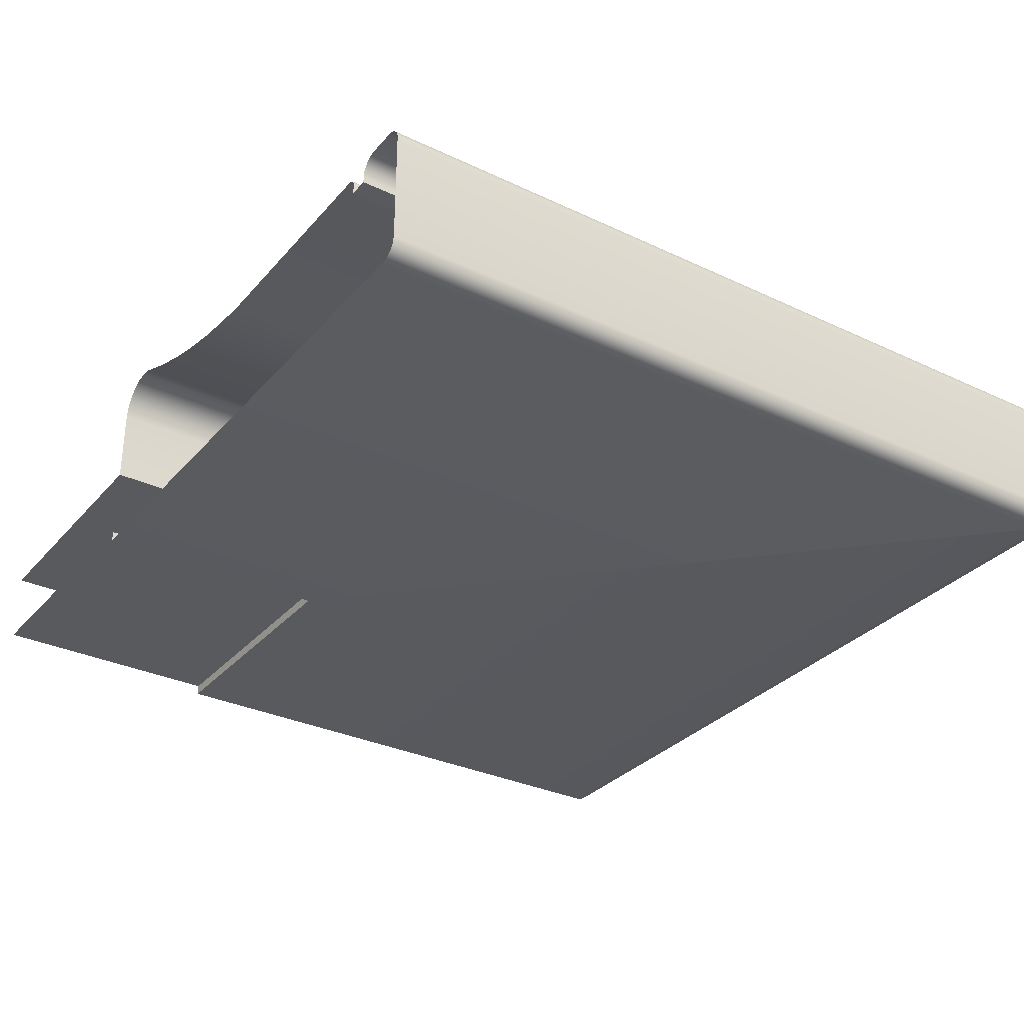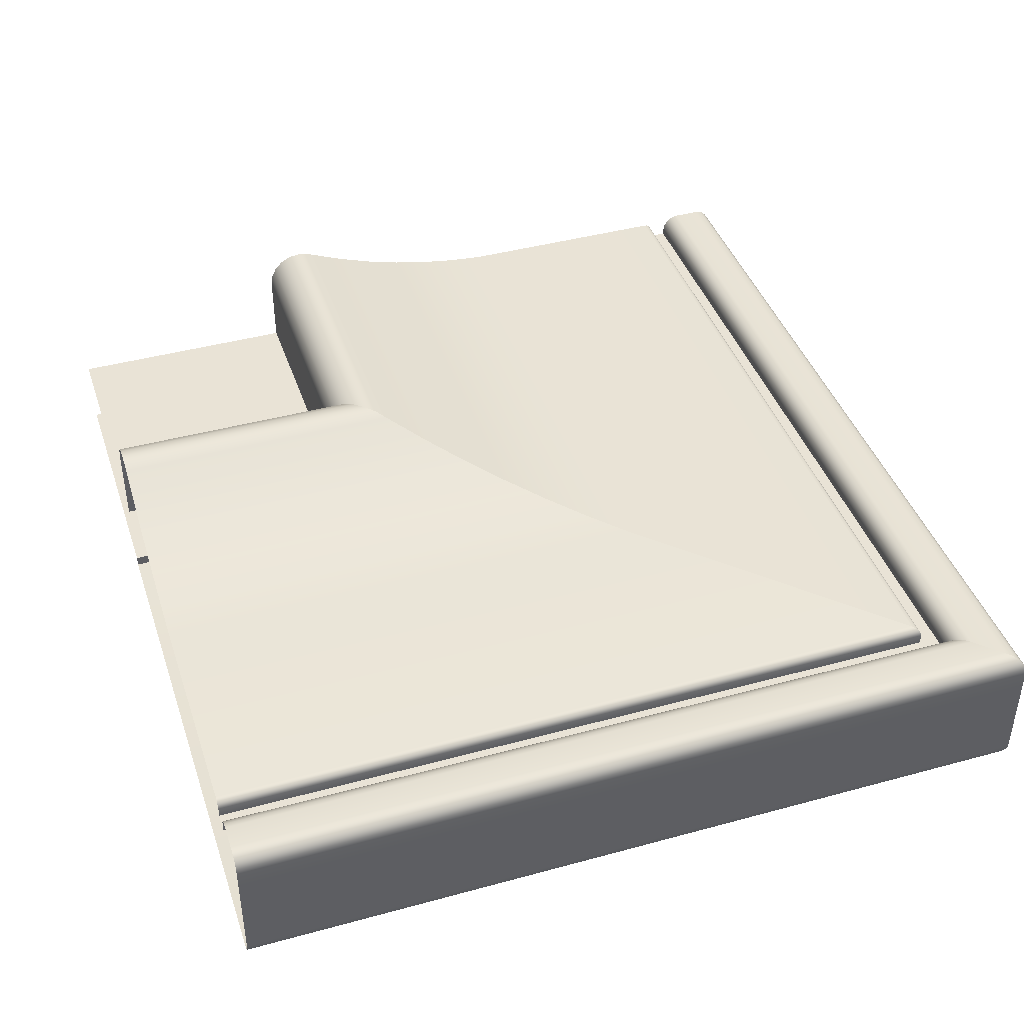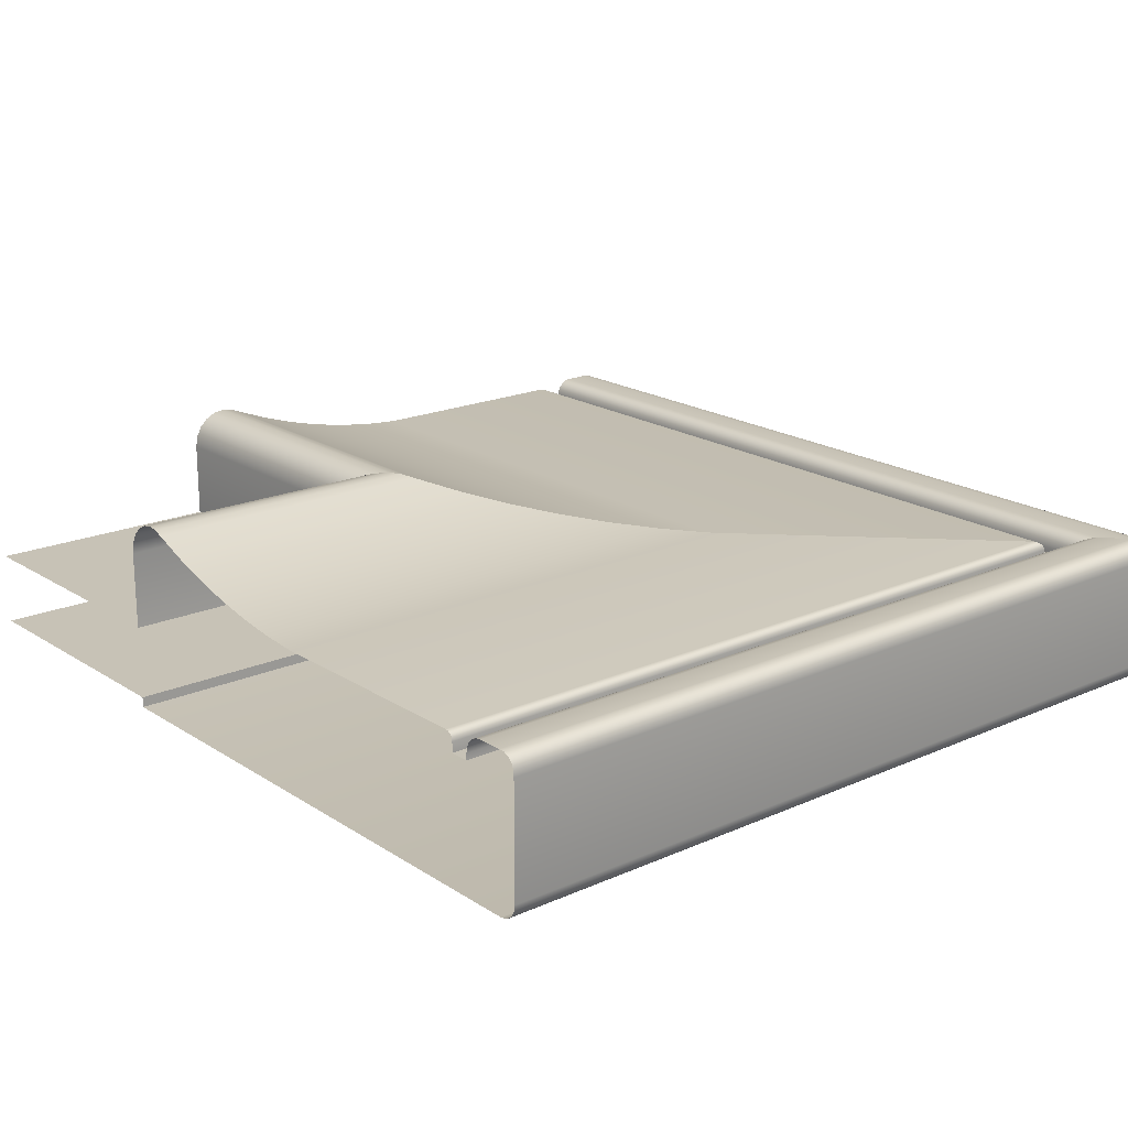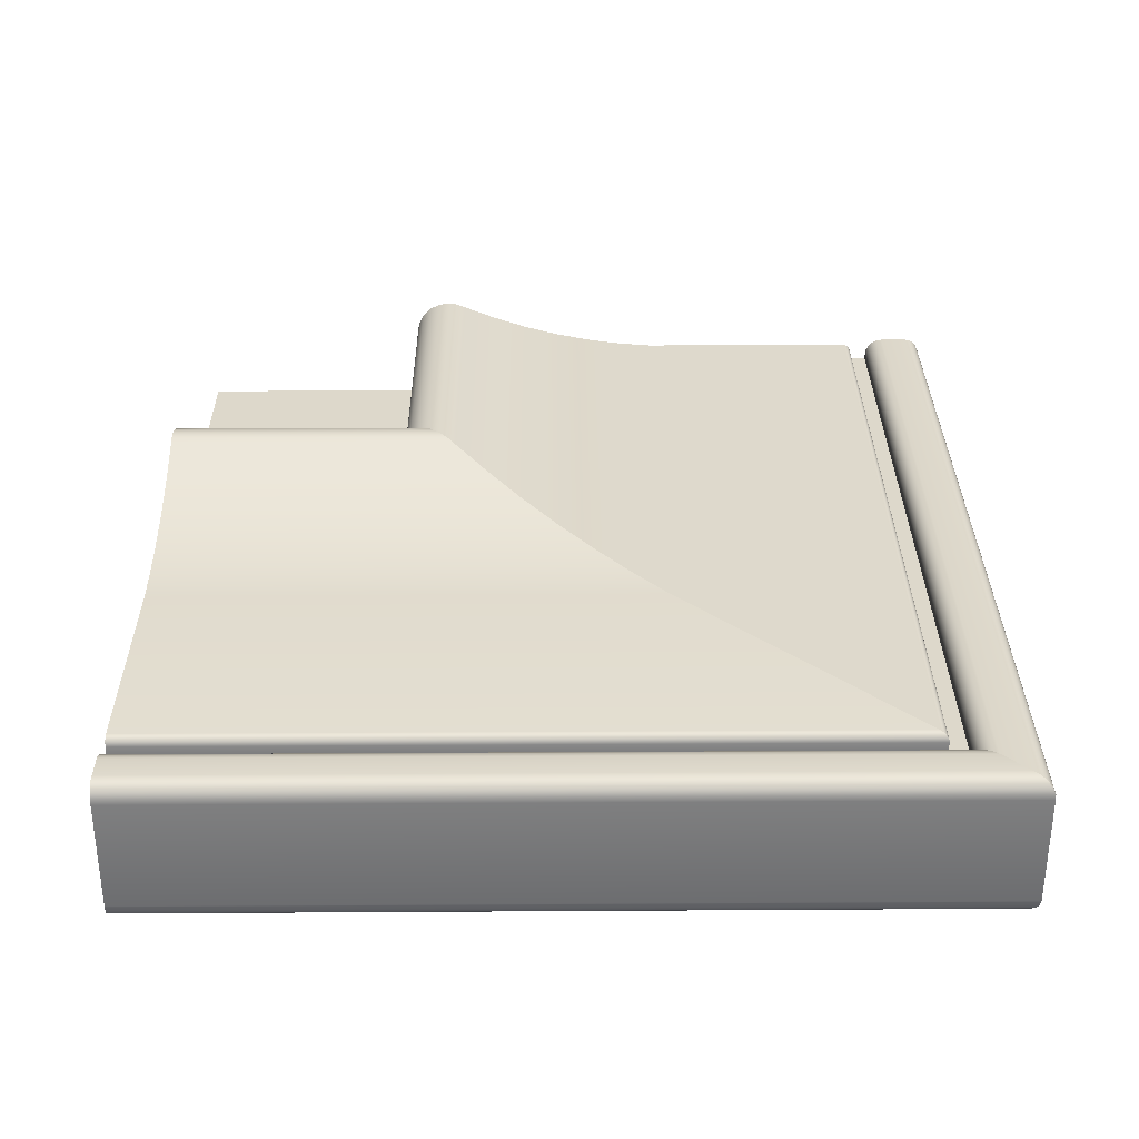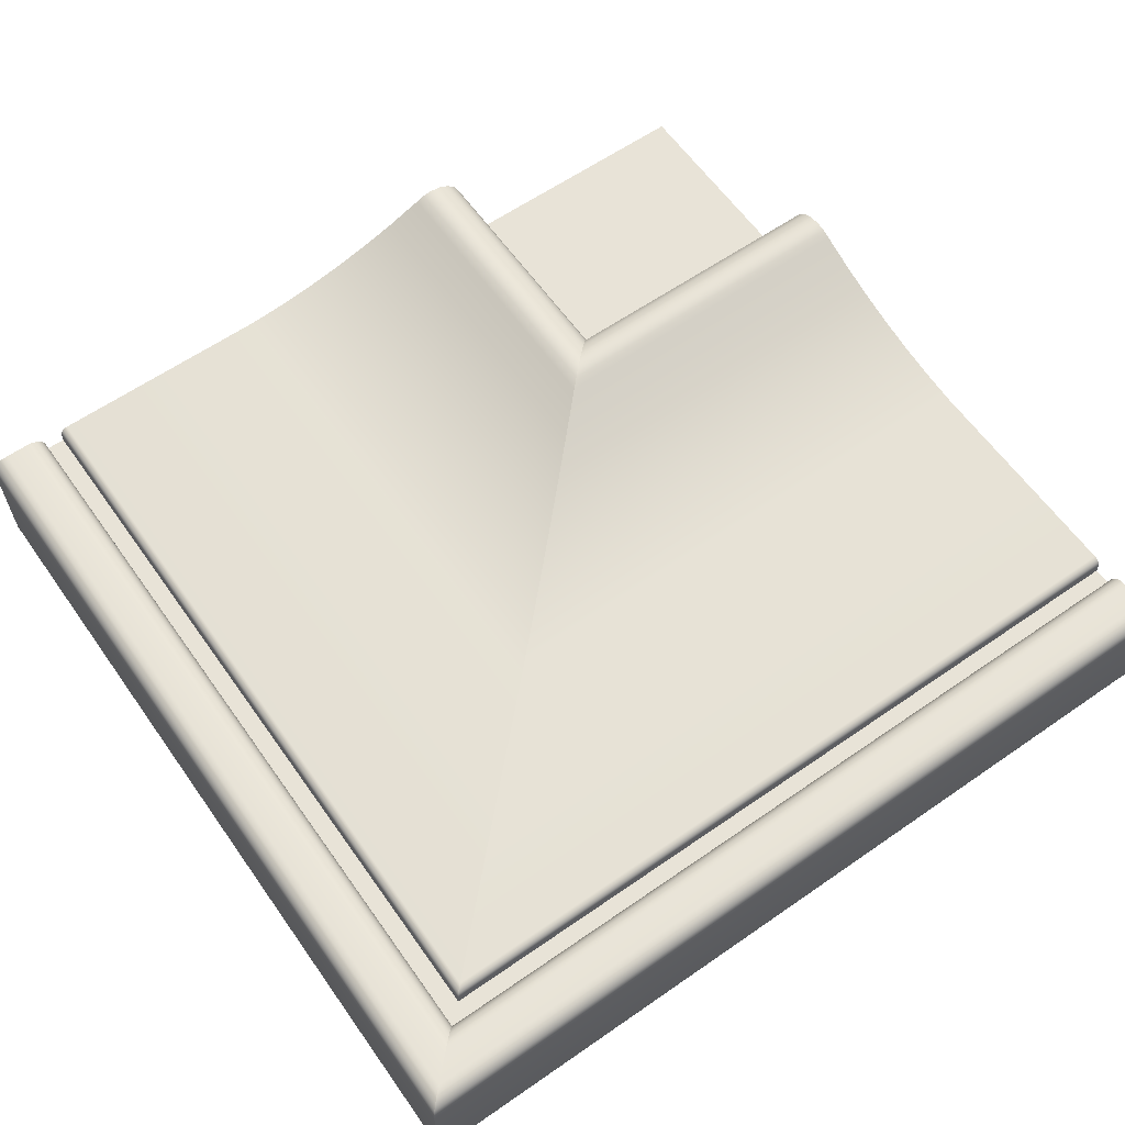
<metadata>
{"format":"obj","ext":"obj","renderer":"f3d","projection":"perspective","resolution":1024,"background":"white","views":[{"elev":-31.7,"azim":56.3,"up":"+Z"},{"elev":42.0,"azim":71.8,"up":"+Z"},{"elev":19.2,"azim":50.1,"up":"+Z"},{"elev":31.5,"azim":89.5,"up":"+Z"},{"elev":61.5,"azim":144.8,"up":"+Z"}]}
</metadata>
<code>
o RB_11_TR1/RB_11_TR/mesh41/mesh41-geometry#mesh41-geometry
v 0.6043 0.4061 0.3011
v 0.6032 0.3713 0.3015
v 0.6043 0.3713 0.3011
v 0.6032 0.405 0.3015
v 0.6083 0.4102 0.2995
v 0.5648 0.4061 0.3011
v 0.6021 0.3713 0.3017
v 0.6083 0.3713 0.2995
v 0.5648 0.4102 0.2995
v 0.5648 0.405 0.3015
v 0.6021 0.4039 0.3017
v 0.6125 0.4143 0.2981
v 0.5648 0.4143 0.2981
v 0.6007 0.3713 0.3015
v 0.6125 0.3713 0.2981
v 0.5648 0.4039 0.3017
v 0.6007 0.4025 0.3015
v 0.6167 0.4186 0.297
v 0.5648 0.4186 0.297
v 0.5995 0.3713 0.3009
v 0.6167 0.3713 0.297
v 0.5648 0.4025 0.3015
v 0.5995 0.4013 0.3009
v 0.621 0.4228 0.2961
v 0.5648 0.4228 0.2961
v 0.5986 0.3713 0.2999
v 0.621 0.3713 0.2961
v 0.5648 0.4013 0.3009
v 0.5986 0.4004 0.2999
v 0.6253 0.4272 0.2955
v 0.5648 0.4272 0.2955
v 0.5979 0.3998 0.2987
v 0.6253 0.3713 0.2955
v 0.5648 0.4004 0.2999
v 0.5979 0.3713 0.2987
v 0.6297 0.4315 0.2952
v 0.5648 0.4315 0.2952
v 0.5977 0.3996 0.2974
v 0.5648 0.3998 0.2987
v 0.6297 0.3713 0.2952
v 0.5977 0.3713 0.2974
v 0.6565 0.4584 0.2952
v 0.5648 0.4584 0.2952
v 0.5977 0.3996 0.2883
v 0.5648 0.3996 0.2974
v 0.6565 0.3713 0.2952
v 0.5977 0.3713 0.2883
v 0.6569 0.4587 0.2951
v 0.5648 0.4587 0.2951
v 0.5648 0.3713 0.2883
v 0.5648 0.3996 0.2883
v 0.6569 0.3713 0.2951
v 0.6571 0.459 0.295
v 0.5648 0.459 0.295
v 0.6571 0.3713 0.295
v 0.6573 0.3713 0.2948
v 0.5648 0.4592 0.2948
v 0.6573 0.4592 0.2948
v 0.6575 0.3713 0.2945
v 0.5648 0.4593 0.2945
v 0.6575 0.4593 0.2945
v 0.6575 0.3713 0.2942
v 0.5648 0.4594 0.2942
v 0.6575 0.4594 0.2942
v 0.6575 0.3713 0.293
v 0.5648 0.4594 0.293
v 0.6575 0.4594 0.293
v 0.6597 0.4616 0.293
v 0.5648 0.4616 0.293
v 0.6597 0.3713 0.293
v 0.6597 0.4616 0.2938
v 0.5648 0.4616 0.2938
v 0.6597 0.3713 0.2938
v 0.6598 0.4617 0.2944
v 0.5648 0.4617 0.2944
v 0.6598 0.3713 0.2944
v 0.6602 0.462 0.295
v 0.5648 0.462 0.295
v 0.6602 0.3713 0.295
v 0.6606 0.4625 0.2955
v 0.5648 0.4625 0.2955
v 0.6606 0.3713 0.2955
v 0.6612 0.4631 0.2958
v 0.5648 0.4631 0.2958
v 0.6612 0.3713 0.2958
v 0.6619 0.4637 0.2959
v 0.5648 0.4637 0.2959
v 0.6619 0.3713 0.2959
v 0.6647 0.4666 0.2959
v 0.5648 0.4666 0.2959
v 0.6647 0.3713 0.2959
v 0.6655 0.4673 0.2959
v 0.5648 0.4673 0.2959
v 0.6655 0.3713 0.2959
v 0.6661 0.4679 0.2956
v 0.5648 0.4679 0.2956
v 0.6661 0.3713 0.2956
v 0.6666 0.3713 0.2951
v 0.5648 0.4684 0.2951
v 0.6666 0.4684 0.2951
v 0.6669 0.3713 0.2945
v 0.5648 0.4687 0.2945
v 0.6669 0.4687 0.2945
v 0.6669 0.3713 0.2938
v 0.5648 0.4687 0.2938
v 0.6669 0.4687 0.2938
v 0.6669 0.3713 0.2806
v 0.5648 0.4687 0.2806
v 0.6669 0.4687 0.2806
v 0.6668 0.3713 0.28
v 0.5648 0.4686 0.28
v 0.6668 0.4686 0.28
v 0.6665 0.3713 0.2794
v 0.5648 0.4683 0.2794
v 0.6665 0.4683 0.2794
v 0.666 0.4678 0.2789
v 0.666 0.3713 0.2789
v 0.5648 0.4678 0.2789
v 0.6654 0.4672 0.2786
v 0.6654 0.3713 0.2786
v 0.5648 0.4672 0.2786
v 0.6647 0.4666 0.2785
v 0.6647 0.3713 0.2785
v 0.5648 0.4666 0.2785
v 0.5977 0.3996 0.2785
v 0.5977 0.3713 0.2785
v 0.5648 0.3996 0.2785
v 0.5977 0.3713 0.2797
v 0.5648 0.3996 0.2797
v 0.5977 0.3996 0.2797
v 0.5648 0.3713 0.2797
f 1 2 3
f 2 1 4
f 3 5 1
f 6 4 1
f 4 7 2
f 5 3 8
f 9 1 5
f 4 6 10
f 1 9 6
f 7 4 11
f 8 12 5
f 5 13 9
f 10 11 4
f 11 14 7
f 12 8 15
f 13 5 12
f 11 10 16
f 14 11 17
f 15 18 12
f 12 19 13
f 16 17 11
f 17 20 14
f 18 15 21
f 19 12 18
f 17 16 22
f 20 17 23
f 21 24 18
f 18 25 19
f 22 23 17
f 23 26 20
f 24 21 27
f 25 18 24
f 23 22 28
f 26 23 29
f 27 30 24
f 24 31 25
f 28 29 23
f 32 26 29
f 30 27 33
f 31 24 30
f 29 28 34
f 26 32 35
f 34 32 29
f 33 36 30
f 30 37 31
f 38 35 32
f 32 34 39
f 36 33 40
f 37 30 36
f 35 38 41
f 39 38 32
f 40 42 36
f 36 43 37
f 44 41 38
f 38 39 45
f 42 40 46
f 43 36 42
f 41 44 47
f 45 44 38
f 46 48 42
f 42 49 43
f 44 50 47
f 44 45 51
f 48 46 52
f 49 42 48
f 50 44 51
f 52 53 48
f 48 54 49
f 53 52 55
f 54 48 53
f 56 53 55
f 53 57 54
f 53 56 58
f 57 53 58
f 59 58 56
f 58 60 57
f 58 59 61
f 60 58 61
f 62 61 59
f 61 63 60
f 61 62 64
f 63 61 64
f 65 64 62
f 64 66 63
f 64 65 67
f 66 64 67
f 65 68 67
f 67 69 66
f 68 65 70
f 69 67 68
f 70 71 68
f 68 72 69
f 71 70 73
f 72 68 71
f 73 74 71
f 71 75 72
f 74 73 76
f 75 71 74
f 76 77 74
f 74 78 75
f 77 76 79
f 78 74 77
f 79 80 77
f 77 81 78
f 80 79 82
f 81 77 80
f 82 83 80
f 80 84 81
f 83 82 85
f 84 80 83
f 85 86 83
f 83 87 84
f 86 85 88
f 87 83 86
f 88 89 86
f 86 90 87
f 89 88 91
f 90 86 89
f 91 92 89
f 89 93 90
f 92 91 94
f 93 89 92
f 94 95 92
f 92 96 93
f 95 94 97
f 96 92 95
f 98 95 97
f 95 99 96
f 95 98 100
f 99 95 100
f 101 100 98
f 100 102 99
f 100 101 103
f 102 100 103
f 104 103 101
f 103 105 102
f 103 104 106
f 105 103 106
f 107 106 104
f 106 108 105
f 106 107 109
f 108 106 109
f 110 109 107
f 109 111 108
f 109 110 112
f 111 109 112
f 113 112 110
f 112 114 111
f 112 113 115
f 114 112 115
f 113 116 115
f 116 114 115
f 116 113 117
f 114 116 118
f 117 119 116
f 119 118 116
f 119 117 120
f 118 119 121
f 120 122 119
f 122 121 119
f 122 120 123
f 121 122 124
f 123 125 122
f 125 124 122
f 125 123 126
f 124 125 127
f 128 125 126
f 125 129 127
f 125 128 130
f 129 125 130
f 128 129 130
f 129 128 131
f 3 2 1
f 4 1 2
f 1 5 3
f 1 4 6
f 2 7 4
f 8 3 5
f 5 1 9
f 10 6 4
f 6 9 1
f 11 4 7
f 5 12 8
f 9 13 5
f 4 11 10
f 7 14 11
f 15 8 12
f 12 5 13
f 16 10 11
f 17 11 14
f 12 18 15
f 13 19 12
f 11 17 16
f 14 20 17
f 21 15 18
f 18 12 19
f 22 16 17
f 23 17 20
f 18 24 21
f 19 25 18
f 17 23 22
f 20 26 23
f 27 21 24
f 24 18 25
f 28 22 23
f 29 23 26
f 24 30 27
f 25 31 24
f 23 29 28
f 29 26 32
f 33 27 30
f 30 24 31
f 34 28 29
f 35 32 26
f 29 32 34
f 30 36 33
f 31 37 30
f 32 35 38
f 39 34 32
f 40 33 36
f 36 30 37
f 41 38 35
f 32 38 39
f 36 42 40
f 37 43 36
f 38 41 44
f 45 39 38
f 46 40 42
f 42 36 43
f 47 44 41
f 38 44 45
f 42 48 46
f 43 49 42
f 47 50 44
f 51 45 44
f 52 46 48
f 48 42 49
f 51 44 50
f 48 53 52
f 49 54 48
f 55 52 53
f 53 48 54
f 55 53 56
f 54 57 53
f 58 56 53
f 58 53 57
f 56 58 59
f 57 60 58
f 61 59 58
f 61 58 60
f 59 61 62
f 60 63 61
f 64 62 61
f 64 61 63
f 62 64 65
f 63 66 64
f 67 65 64
f 67 64 66
f 67 68 65
f 66 69 67
f 70 65 68
f 68 67 69
f 68 71 70
f 69 72 68
f 73 70 71
f 71 68 72
f 71 74 73
f 72 75 71
f 76 73 74
f 74 71 75
f 74 77 76
f 75 78 74
f 79 76 77
f 77 74 78
f 77 80 79
f 78 81 77
f 82 79 80
f 80 77 81
f 80 83 82
f 81 84 80
f 85 82 83
f 83 80 84
f 83 86 85
f 84 87 83
f 88 85 86
f 86 83 87
f 86 89 88
f 87 90 86
f 91 88 89
f 89 86 90
f 89 92 91
f 90 93 89
f 94 91 92
f 92 89 93
f 92 95 94
f 93 96 92
f 97 94 95
f 95 92 96
f 97 95 98
f 96 99 95
f 100 98 95
f 100 95 99
f 98 100 101
f 99 102 100
f 103 101 100
f 103 100 102
f 101 103 104
f 102 105 103
f 106 104 103
f 106 103 105
f 104 106 107
f 105 108 106
f 109 107 106
f 109 106 108
f 107 109 110
f 108 111 109
f 112 110 109
f 112 109 111
f 110 112 113
f 111 114 112
f 115 113 112
f 115 112 114
f 115 116 113
f 115 114 116
f 117 113 116
f 118 116 114
f 116 119 117
f 116 118 119
f 120 117 119
f 121 119 118
f 119 122 120
f 119 121 122
f 123 120 122
f 124 122 121
f 122 125 123
f 122 124 125
f 126 123 125
f 127 125 124
f 126 125 128
f 127 129 125
f 130 128 125
f 130 125 129
f 130 129 128
f 131 128 129

</code>
